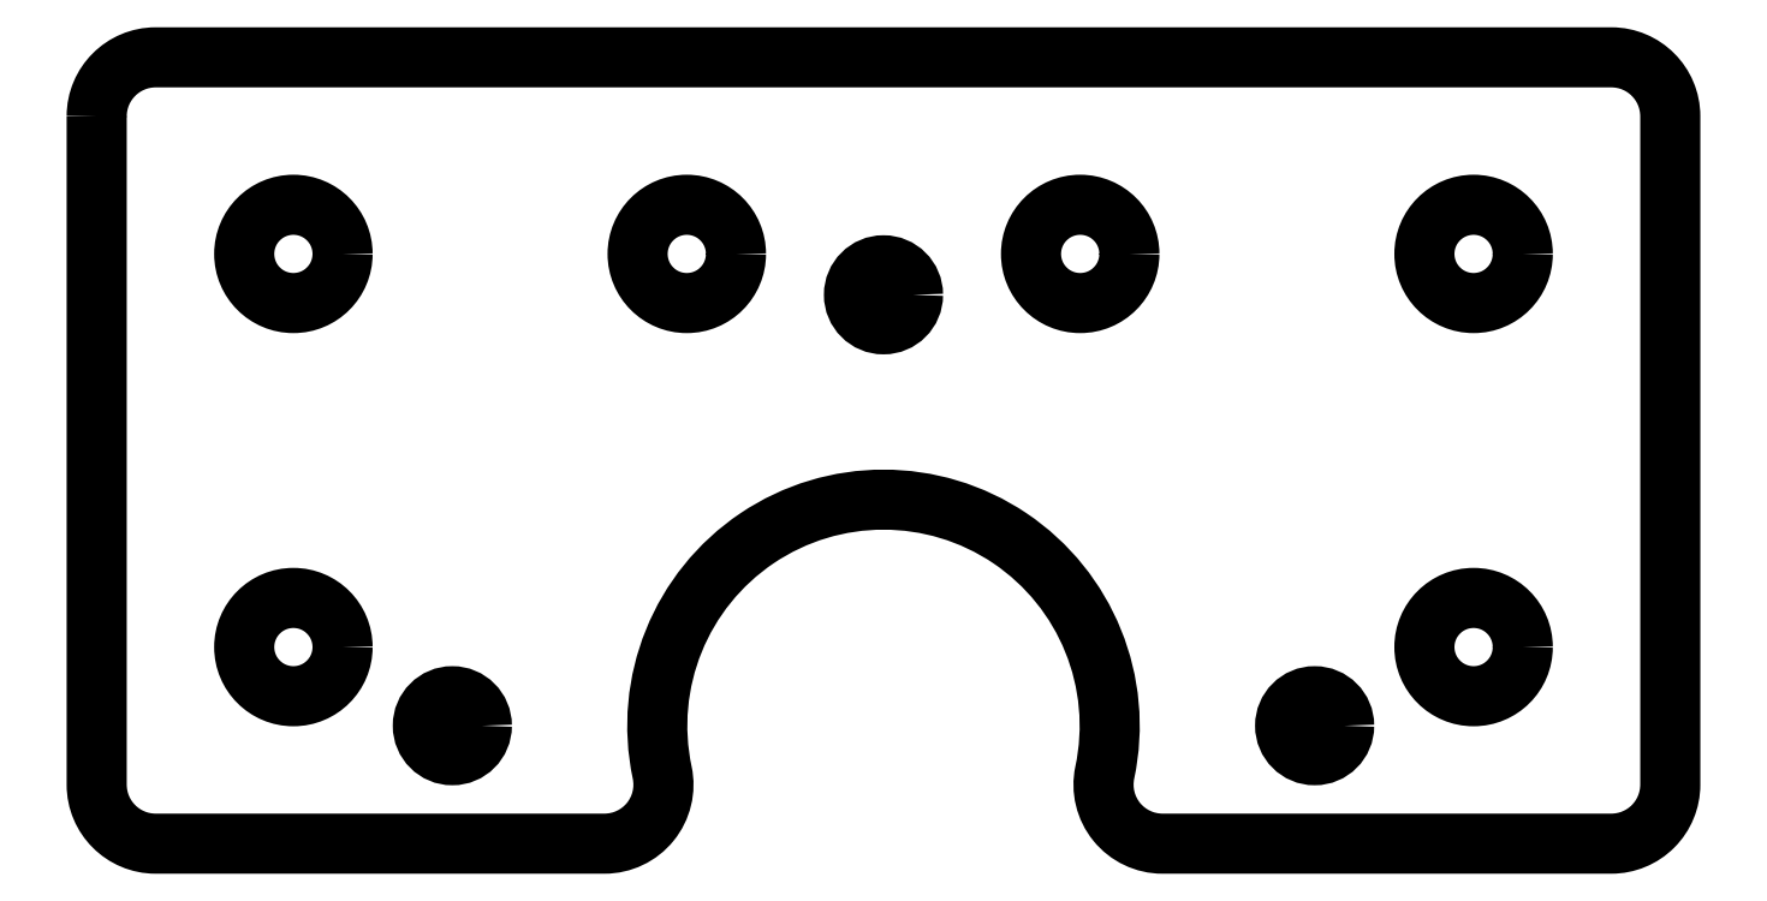
<metadata>
{"format":"dxf","ext":"dxf","renderer":"ezdxf+matplotlib","layout":"modelspace","background":"white","min_lineweight":24,"dpi":150}
</metadata>
<code>
0
SECTION
2
ENTITIES
0
LWPOLYLINE
8
0
90
14
70
1
43
0
10
-40
20
17
10
-40
20
-17
42
0.4142
10
-37
20
-20
10
-20
20
-20
10
-14.19
20
-20
42
0.4767
10
-11.25
20
-16.38
42
-1.234
10
11.25
20
-16.38
42
0.4767
10
14.19
20
-20
10
20
20
-20
10
37
20
-20
42
0.4142
10
40
20
-17
10
40
20
17
42
0.4142
10
37
20
20
10
-37
20
20
42
0.4142
0
CIRCLE
8
0
10
-30
20
-10
30
0
40
2.5
210
0
220
0
230
1
0
CIRCLE
8
0
10
-30
20
10
30
0
40
2.5
210
0
220
0
230
1
0
CIRCLE
8
0
10
-10
20
10
30
0
40
2.5
210
0
220
0
230
1
0
CIRCLE
8
0
10
10
20
10
30
0
40
2.5
210
0
220
0
230
1
0
CIRCLE
8
0
10
30
20
10
30
0
40
2.5
210
0
220
0
230
1
0
CIRCLE
8
0
10
30
20
-10
30
0
40
2.5
210
0
220
0
230
1
0
CIRCLE
8
0
10
-21.92
20
-14
30
0
40
1.5
210
0
220
0
230
1
0
CIRCLE
8
0
10
21.92
20
-14
30
0
40
1.5
210
0
220
0
230
1
0
CIRCLE
8
0
10
-4.561e-15
20
7.92
30
0
40
1.5
210
0
220
0
230
1
0
ENDSEC
0
EOF

</code>
